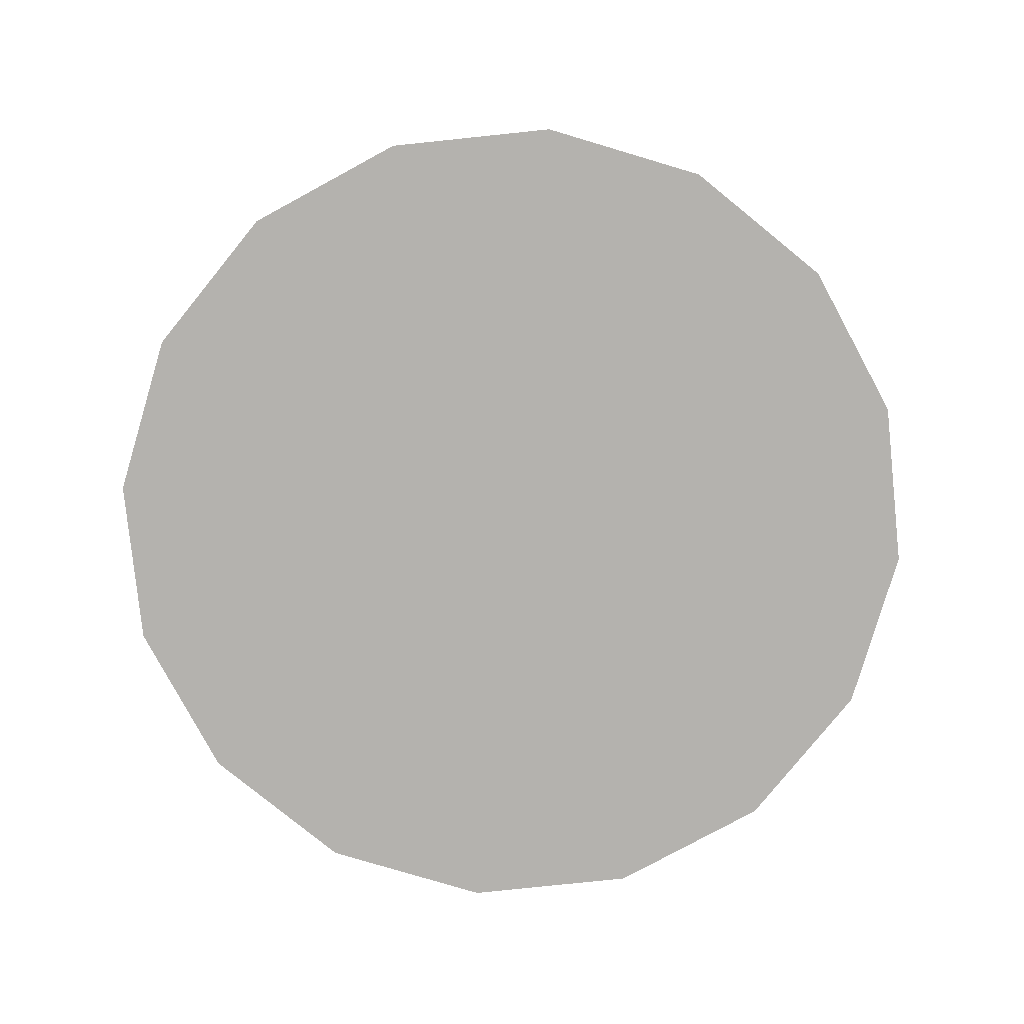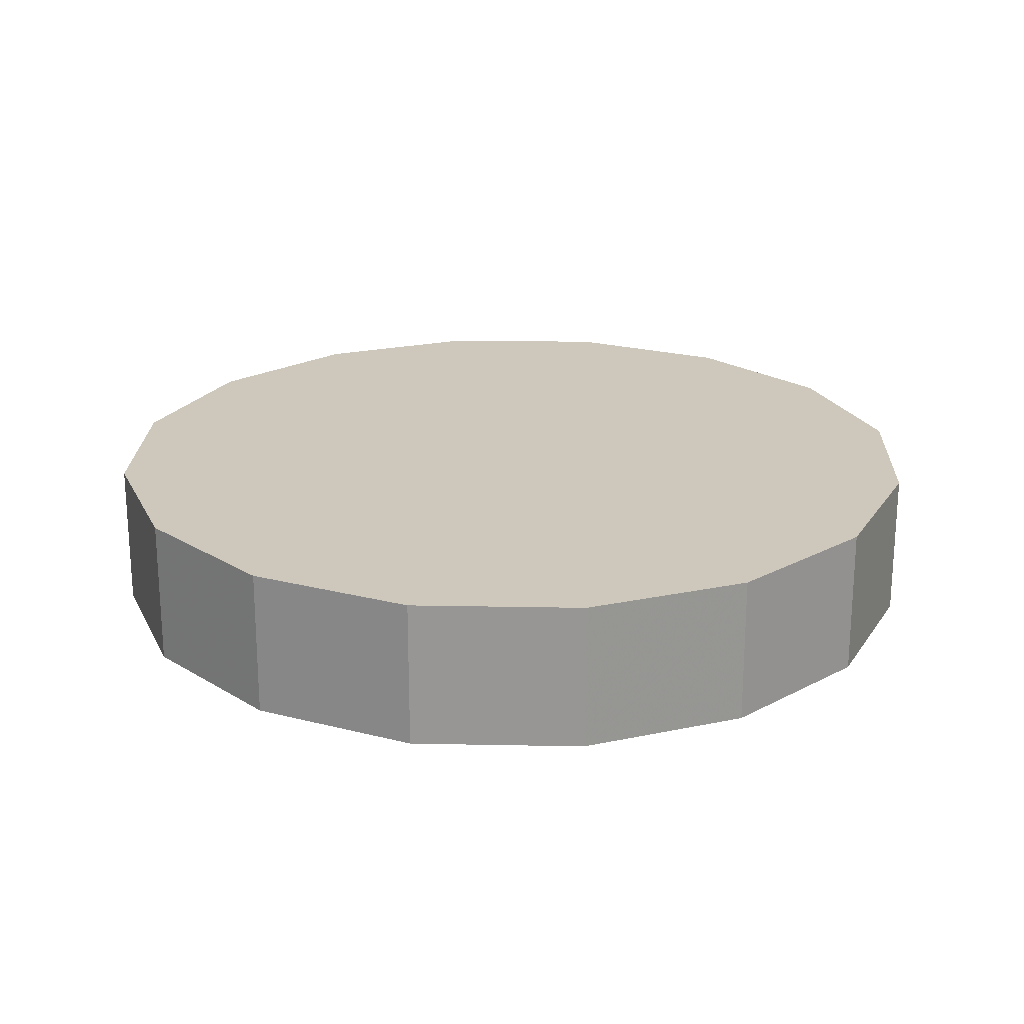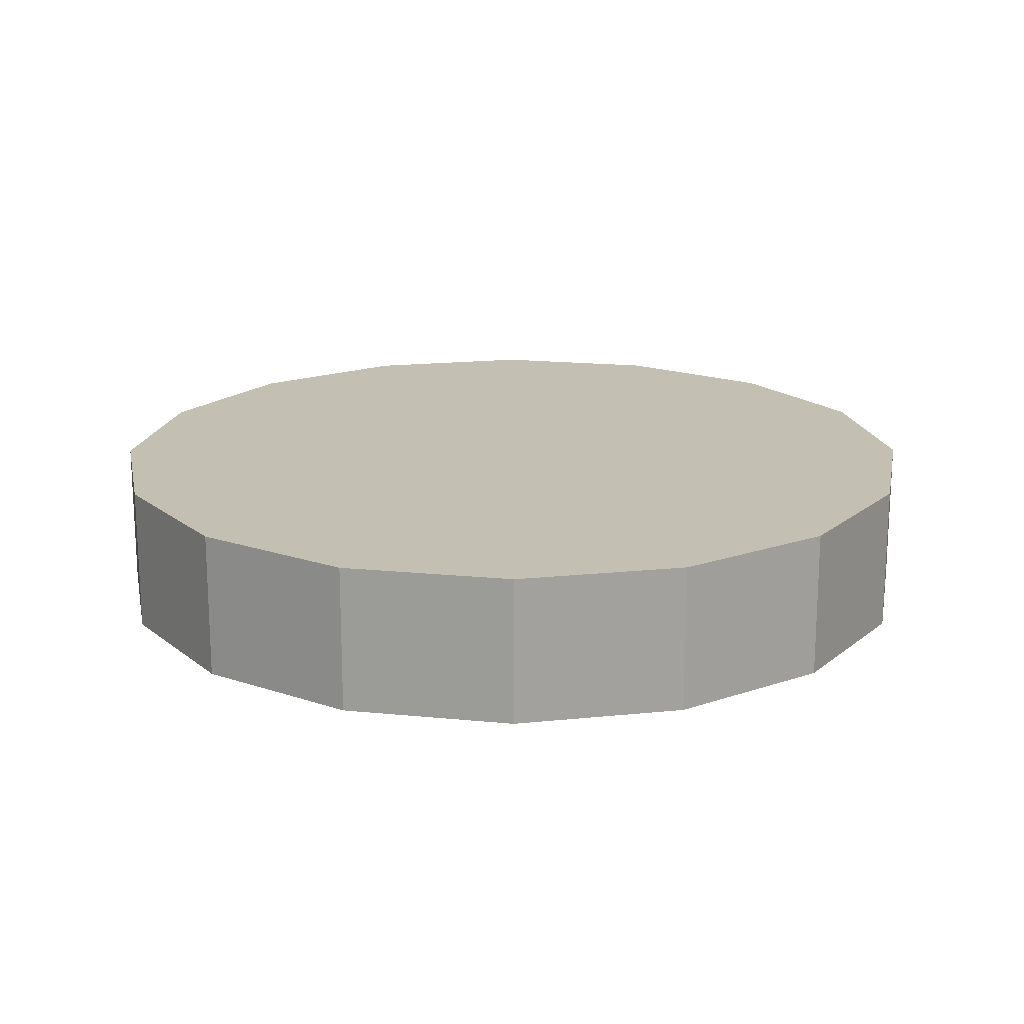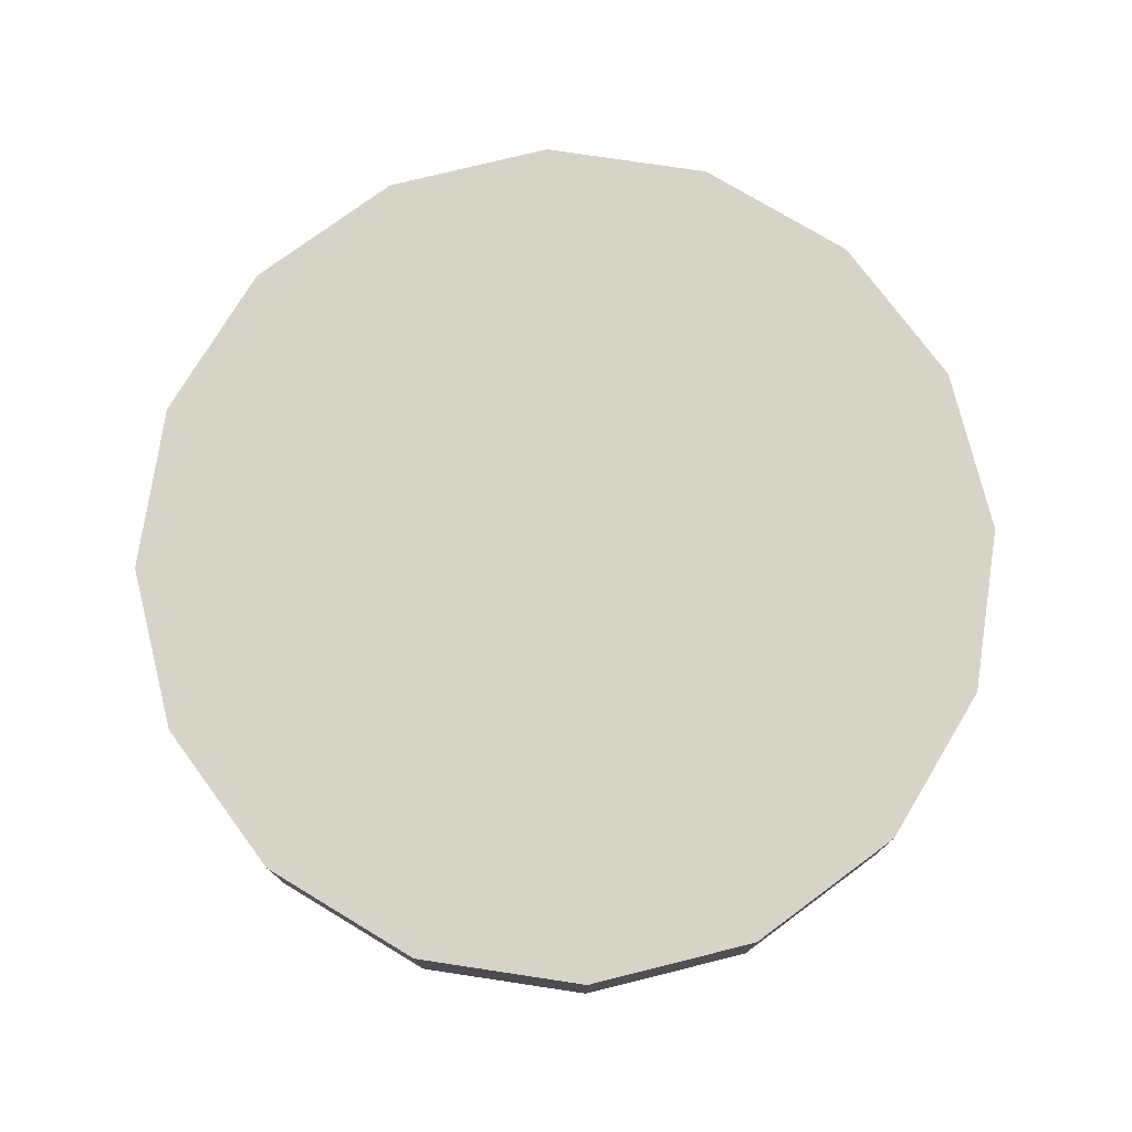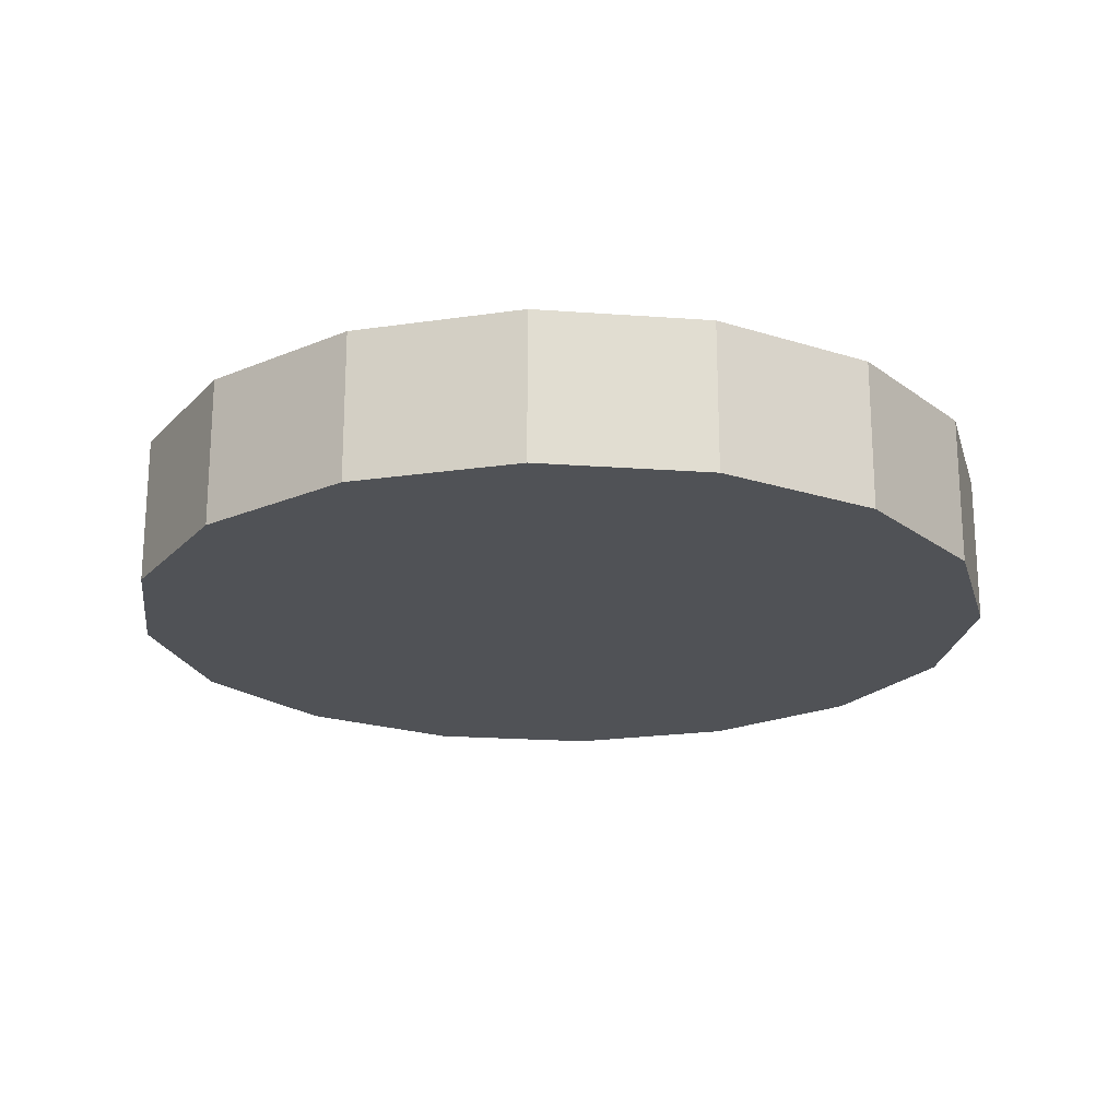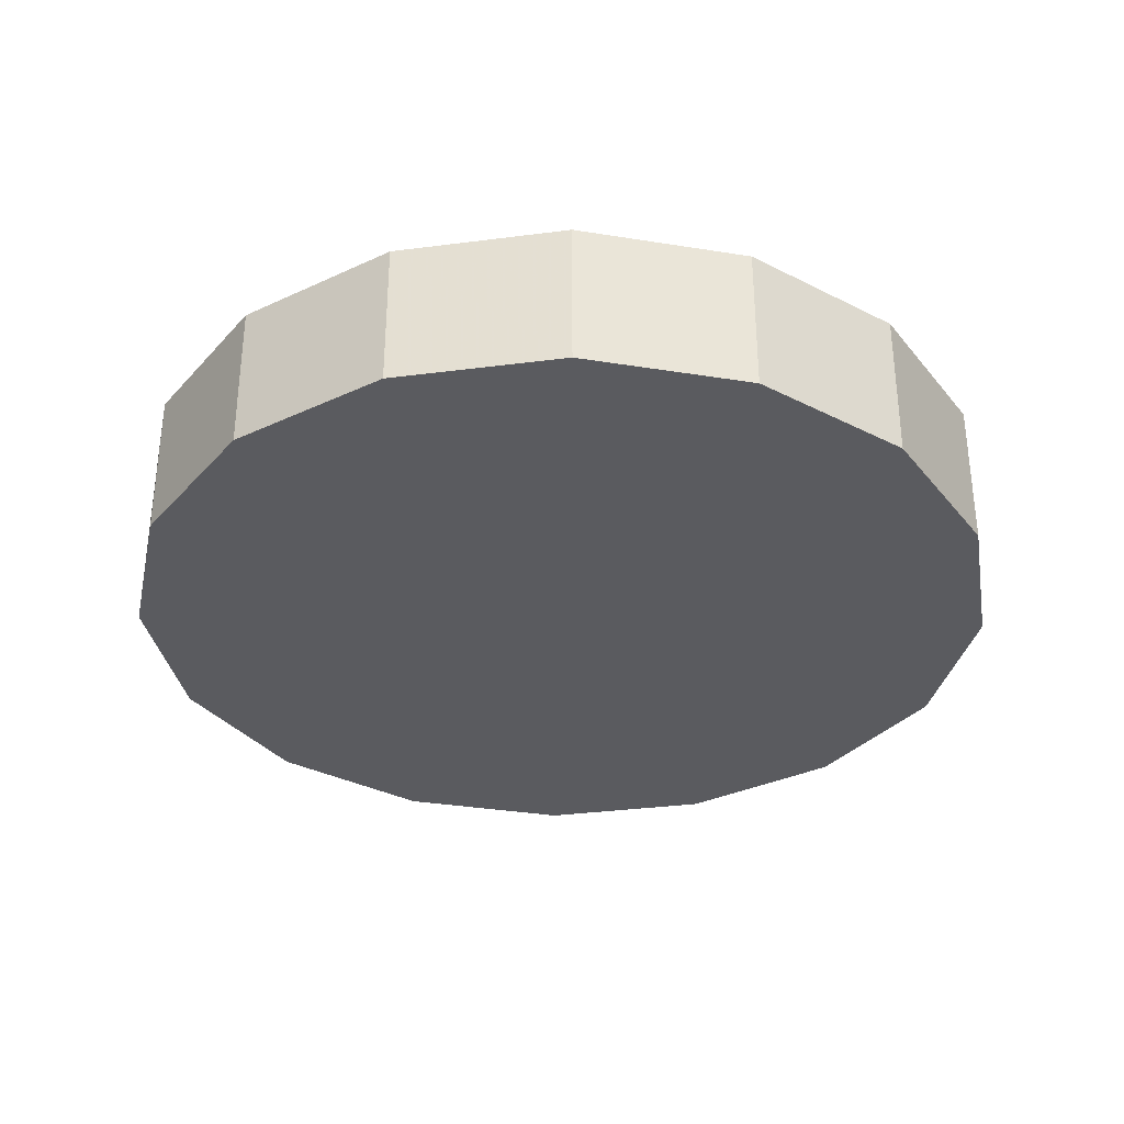
<metadata>
{"format":"obj","ext":"obj","renderer":"f3d","projection":"perspective","resolution":1024,"background":"white","views":[{"elev":-79.8,"azim":84.7,"up":"+Y"},{"elev":21.8,"azim":58.2,"up":"+Y"},{"elev":17.9,"azim":-45.2,"up":"+Y"},{"elev":76.3,"azim":19.8,"up":"+Y"},{"elev":-20.6,"azim":71.2,"up":"+Y"},{"elev":-33.5,"azim":133.8,"up":"+Y"}]}
</metadata>
<code>
v 2.75 -1.743 2.422
v 2.741 -1.743 2.38
v 2.718 -1.743 2.345
v 2.682 -1.743 2.321
v 2.641 -1.743 2.313
v 2.599 -1.743 2.321
v 2.563 -1.743 2.345
v 2.54 -1.743 2.38
v 2.532 -1.743 2.422
v 2.54 -1.743 2.463
v 2.563 -1.743 2.499
v 2.599 -1.743 2.523
v 2.641 -1.743 2.531
v 2.682 -1.743 2.523
v 2.718 -1.743 2.499
v 2.741 -1.743 2.463
v 2.641 -1.743 2.422
v 2.641 -1.743 2.422
v 2.641 -1.743 2.422
v 2.641 -1.743 2.422
v 2.641 -1.743 2.422
v 2.641 -1.743 2.422
v 2.641 -1.743 2.422
v 2.641 -1.743 2.422
v 2.641 -1.743 2.422
v 2.641 -1.743 2.422
v 2.641 -1.743 2.422
v 2.641 -1.743 2.422
v 2.641 -1.743 2.422
v 2.641 -1.743 2.422
v 2.641 -1.743 2.422
v 2.641 -1.743 2.422
v 2.75 -1.706 2.422
v 2.741 -1.706 2.38
v 2.718 -1.706 2.345
v 2.682 -1.706 2.321
v 2.641 -1.706 2.313
v 2.599 -1.706 2.321
v 2.563 -1.706 2.345
v 2.54 -1.706 2.38
v 2.532 -1.706 2.422
v 2.54 -1.706 2.463
v 2.563 -1.706 2.499
v 2.599 -1.706 2.523
v 2.641 -1.706 2.531
v 2.682 -1.706 2.523
v 2.718 -1.706 2.499
v 2.741 -1.706 2.463
v 2.641 -1.706 2.422
v 2.641 -1.706 2.422
v 2.641 -1.706 2.422
v 2.641 -1.706 2.422
v 2.641 -1.706 2.422
v 2.641 -1.706 2.422
v 2.641 -1.706 2.422
v 2.641 -1.706 2.422
v 2.641 -1.706 2.422
v 2.641 -1.706 2.422
v 2.641 -1.706 2.422
v 2.641 -1.706 2.422
v 2.641 -1.706 2.422
v 2.641 -1.706 2.422
v 2.641 -1.706 2.422
v 2.641 -1.706 2.422
f 33 34 49
f 49 34 50
f 34 35 50
f 50 35 51
f 35 36 51
f 51 36 52
f 36 37 52
f 52 37 53
f 37 38 53
f 53 38 54
f 38 39 54
f 54 39 55
f 39 40 55
f 55 40 56
f 40 41 56
f 56 41 57
f 41 42 57
f 57 42 58
f 42 43 58
f 58 43 59
f 43 44 59
f 59 44 60
f 44 45 60
f 60 45 61
f 45 46 61
f 61 46 62
f 46 47 62
f 62 47 63
f 47 48 63
f 63 48 64
f 48 33 64
f 64 33 49
f 2 1 17
f 2 17 18
f 3 2 18
f 3 18 19
f 4 3 19
f 4 19 20
f 5 4 20
f 5 20 21
f 6 5 21
f 6 21 22
f 7 6 22
f 7 22 23
f 8 7 23
f 8 23 24
f 9 8 24
f 9 24 25
f 10 9 25
f 10 25 26
f 11 10 26
f 11 26 27
f 12 11 27
f 12 27 28
f 13 12 28
f 13 28 29
f 14 13 29
f 14 29 30
f 15 14 30
f 15 30 31
f 16 15 31
f 16 31 32
f 1 16 32
f 1 32 17
f 49 50 17
f 17 50 18
f 50 51 18
f 18 51 19
f 51 52 19
f 19 52 20
f 52 53 20
f 20 53 21
f 53 54 21
f 21 54 22
f 54 55 22
f 22 55 23
f 55 56 23
f 23 56 24
f 56 57 24
f 24 57 25
f 57 58 25
f 25 58 26
f 58 59 26
f 26 59 27
f 59 60 27
f 27 60 28
f 60 61 28
f 28 61 29
f 61 62 29
f 29 62 30
f 62 63 30
f 30 63 31
f 63 64 31
f 31 64 32
f 64 49 32
f 32 49 17
f 1 2 33
f 33 2 34
f 2 3 34
f 34 3 35
f 3 4 35
f 35 4 36
f 4 5 36
f 36 5 37
f 5 6 37
f 37 6 38
f 6 7 38
f 38 7 39
f 7 8 39
f 39 8 40
f 8 9 40
f 40 9 41
f 9 10 41
f 41 10 42
f 10 11 42
f 42 11 43
f 11 12 43
f 43 12 44
f 12 13 44
f 44 13 45
f 13 14 45
f 45 14 46
f 14 15 46
f 46 15 47
f 15 16 47
f 47 16 48
f 16 1 48
f 48 1 33

</code>
